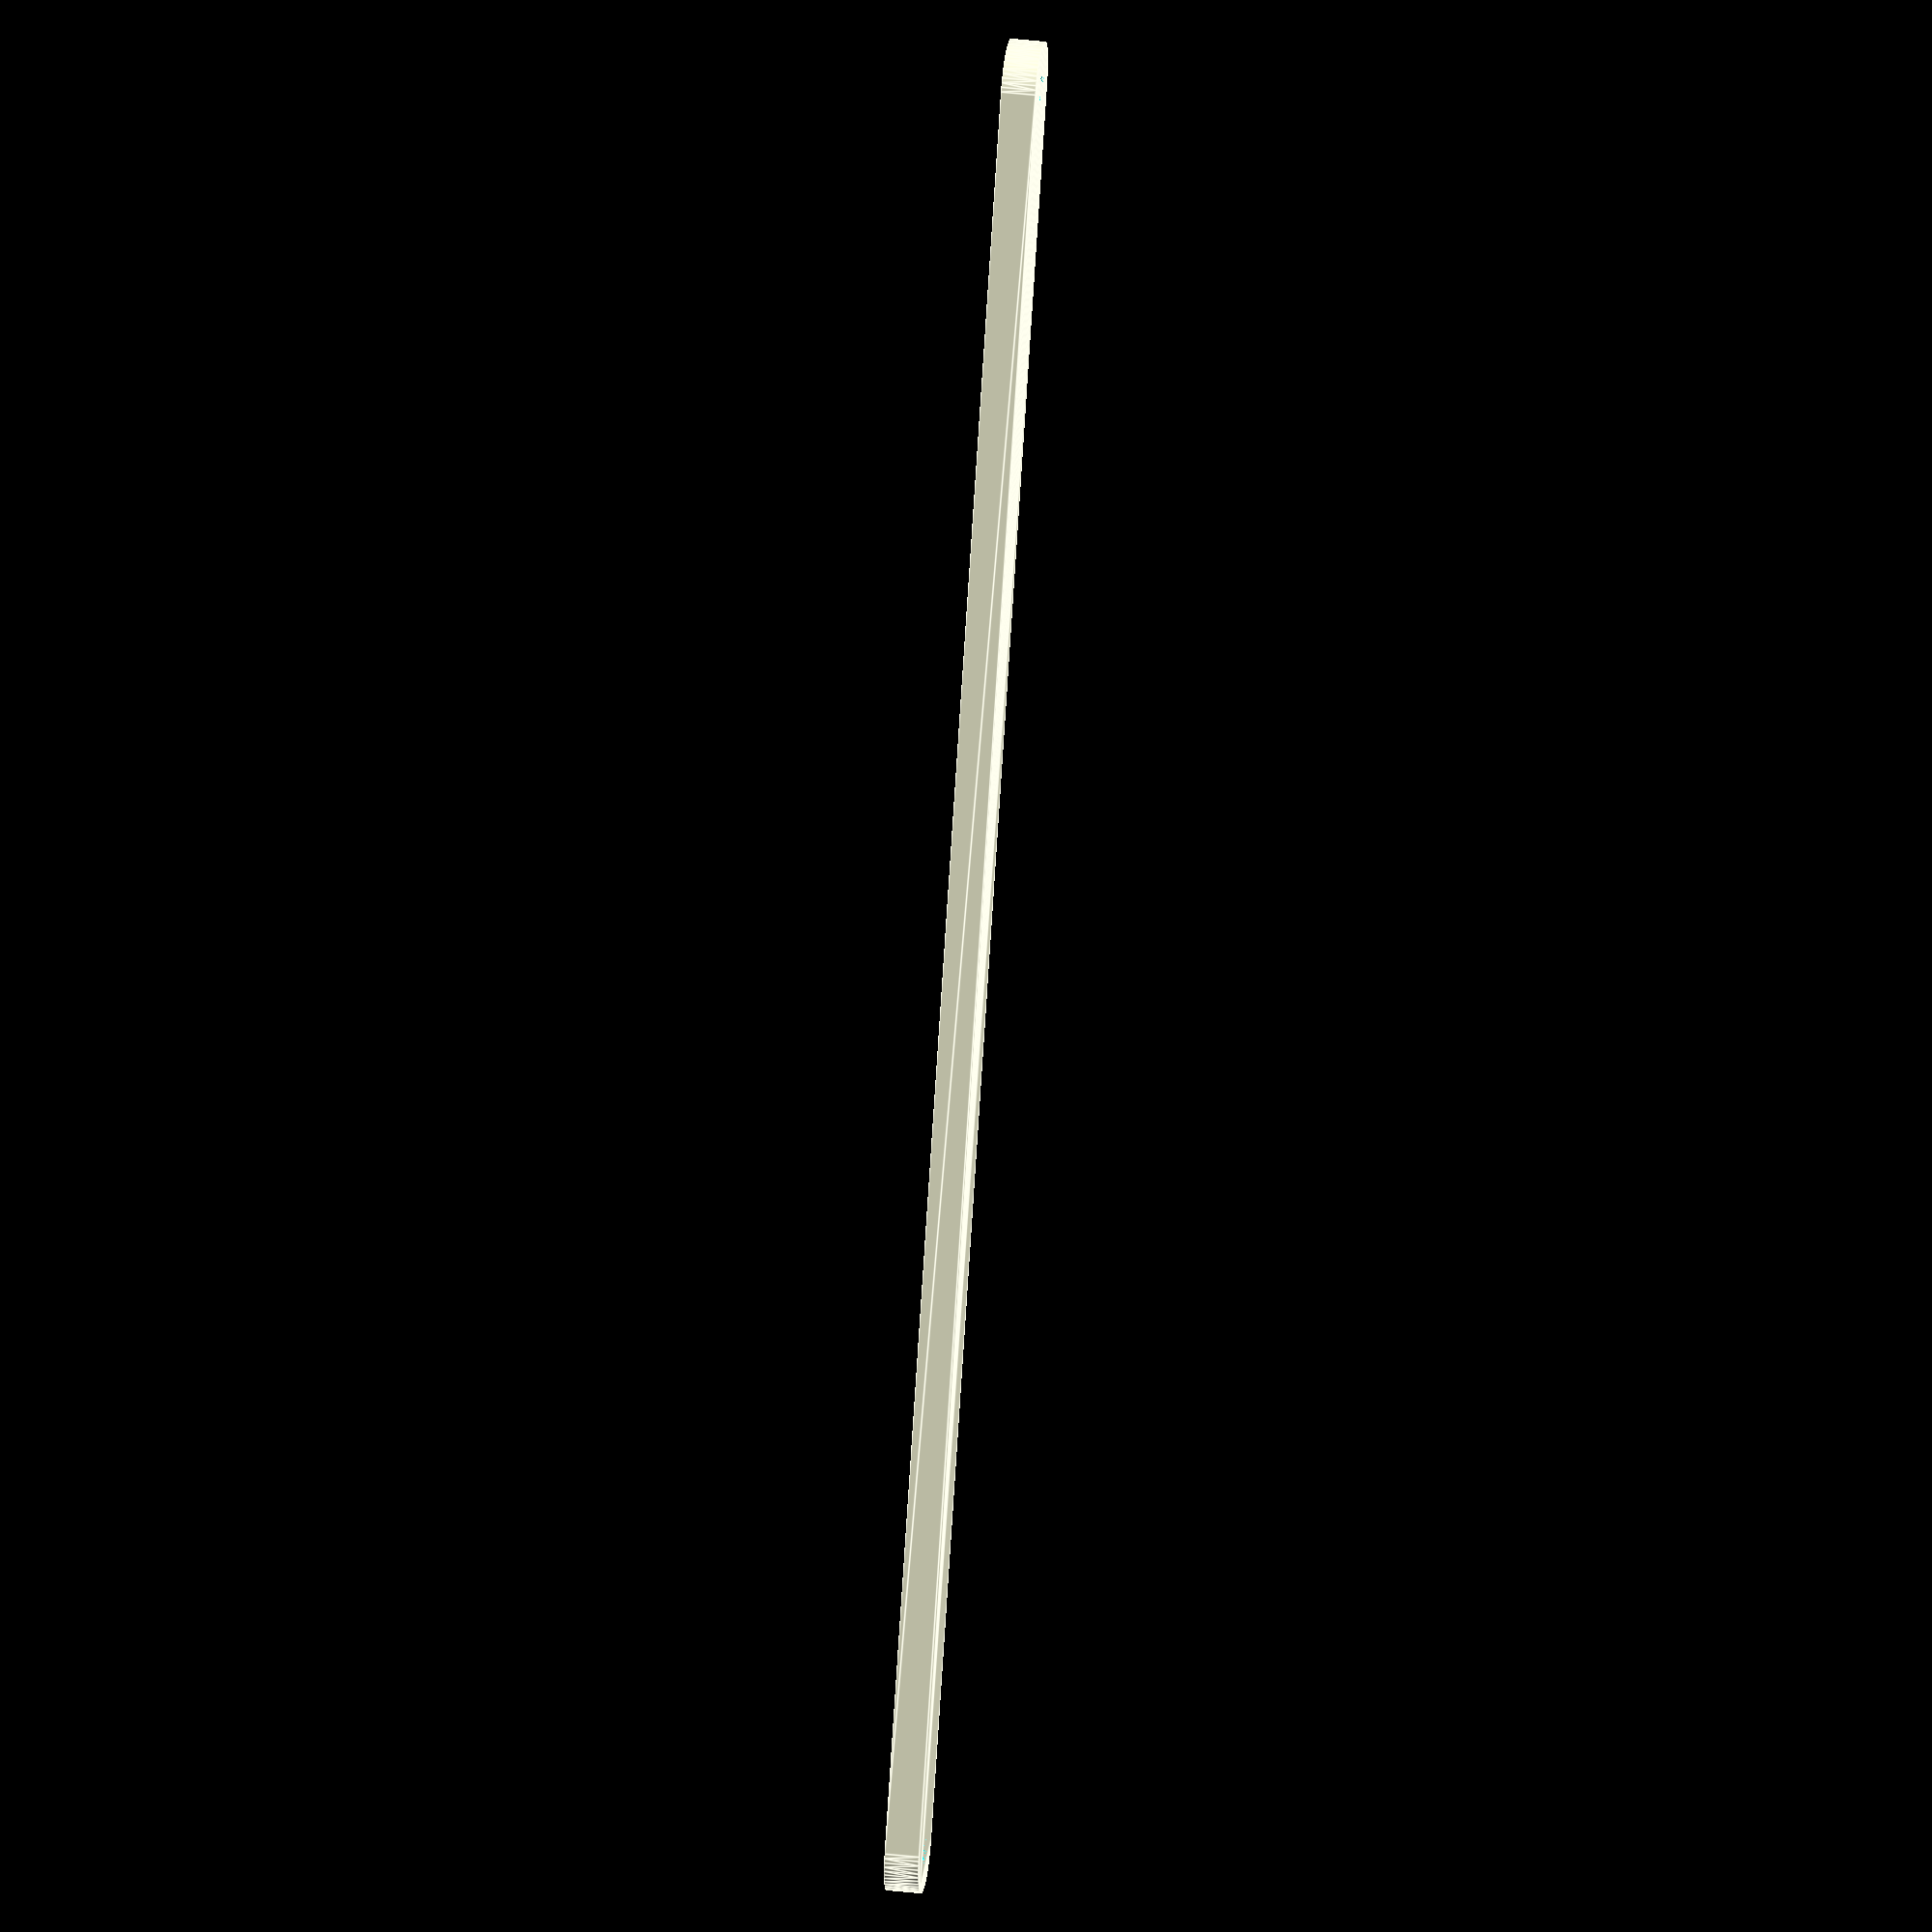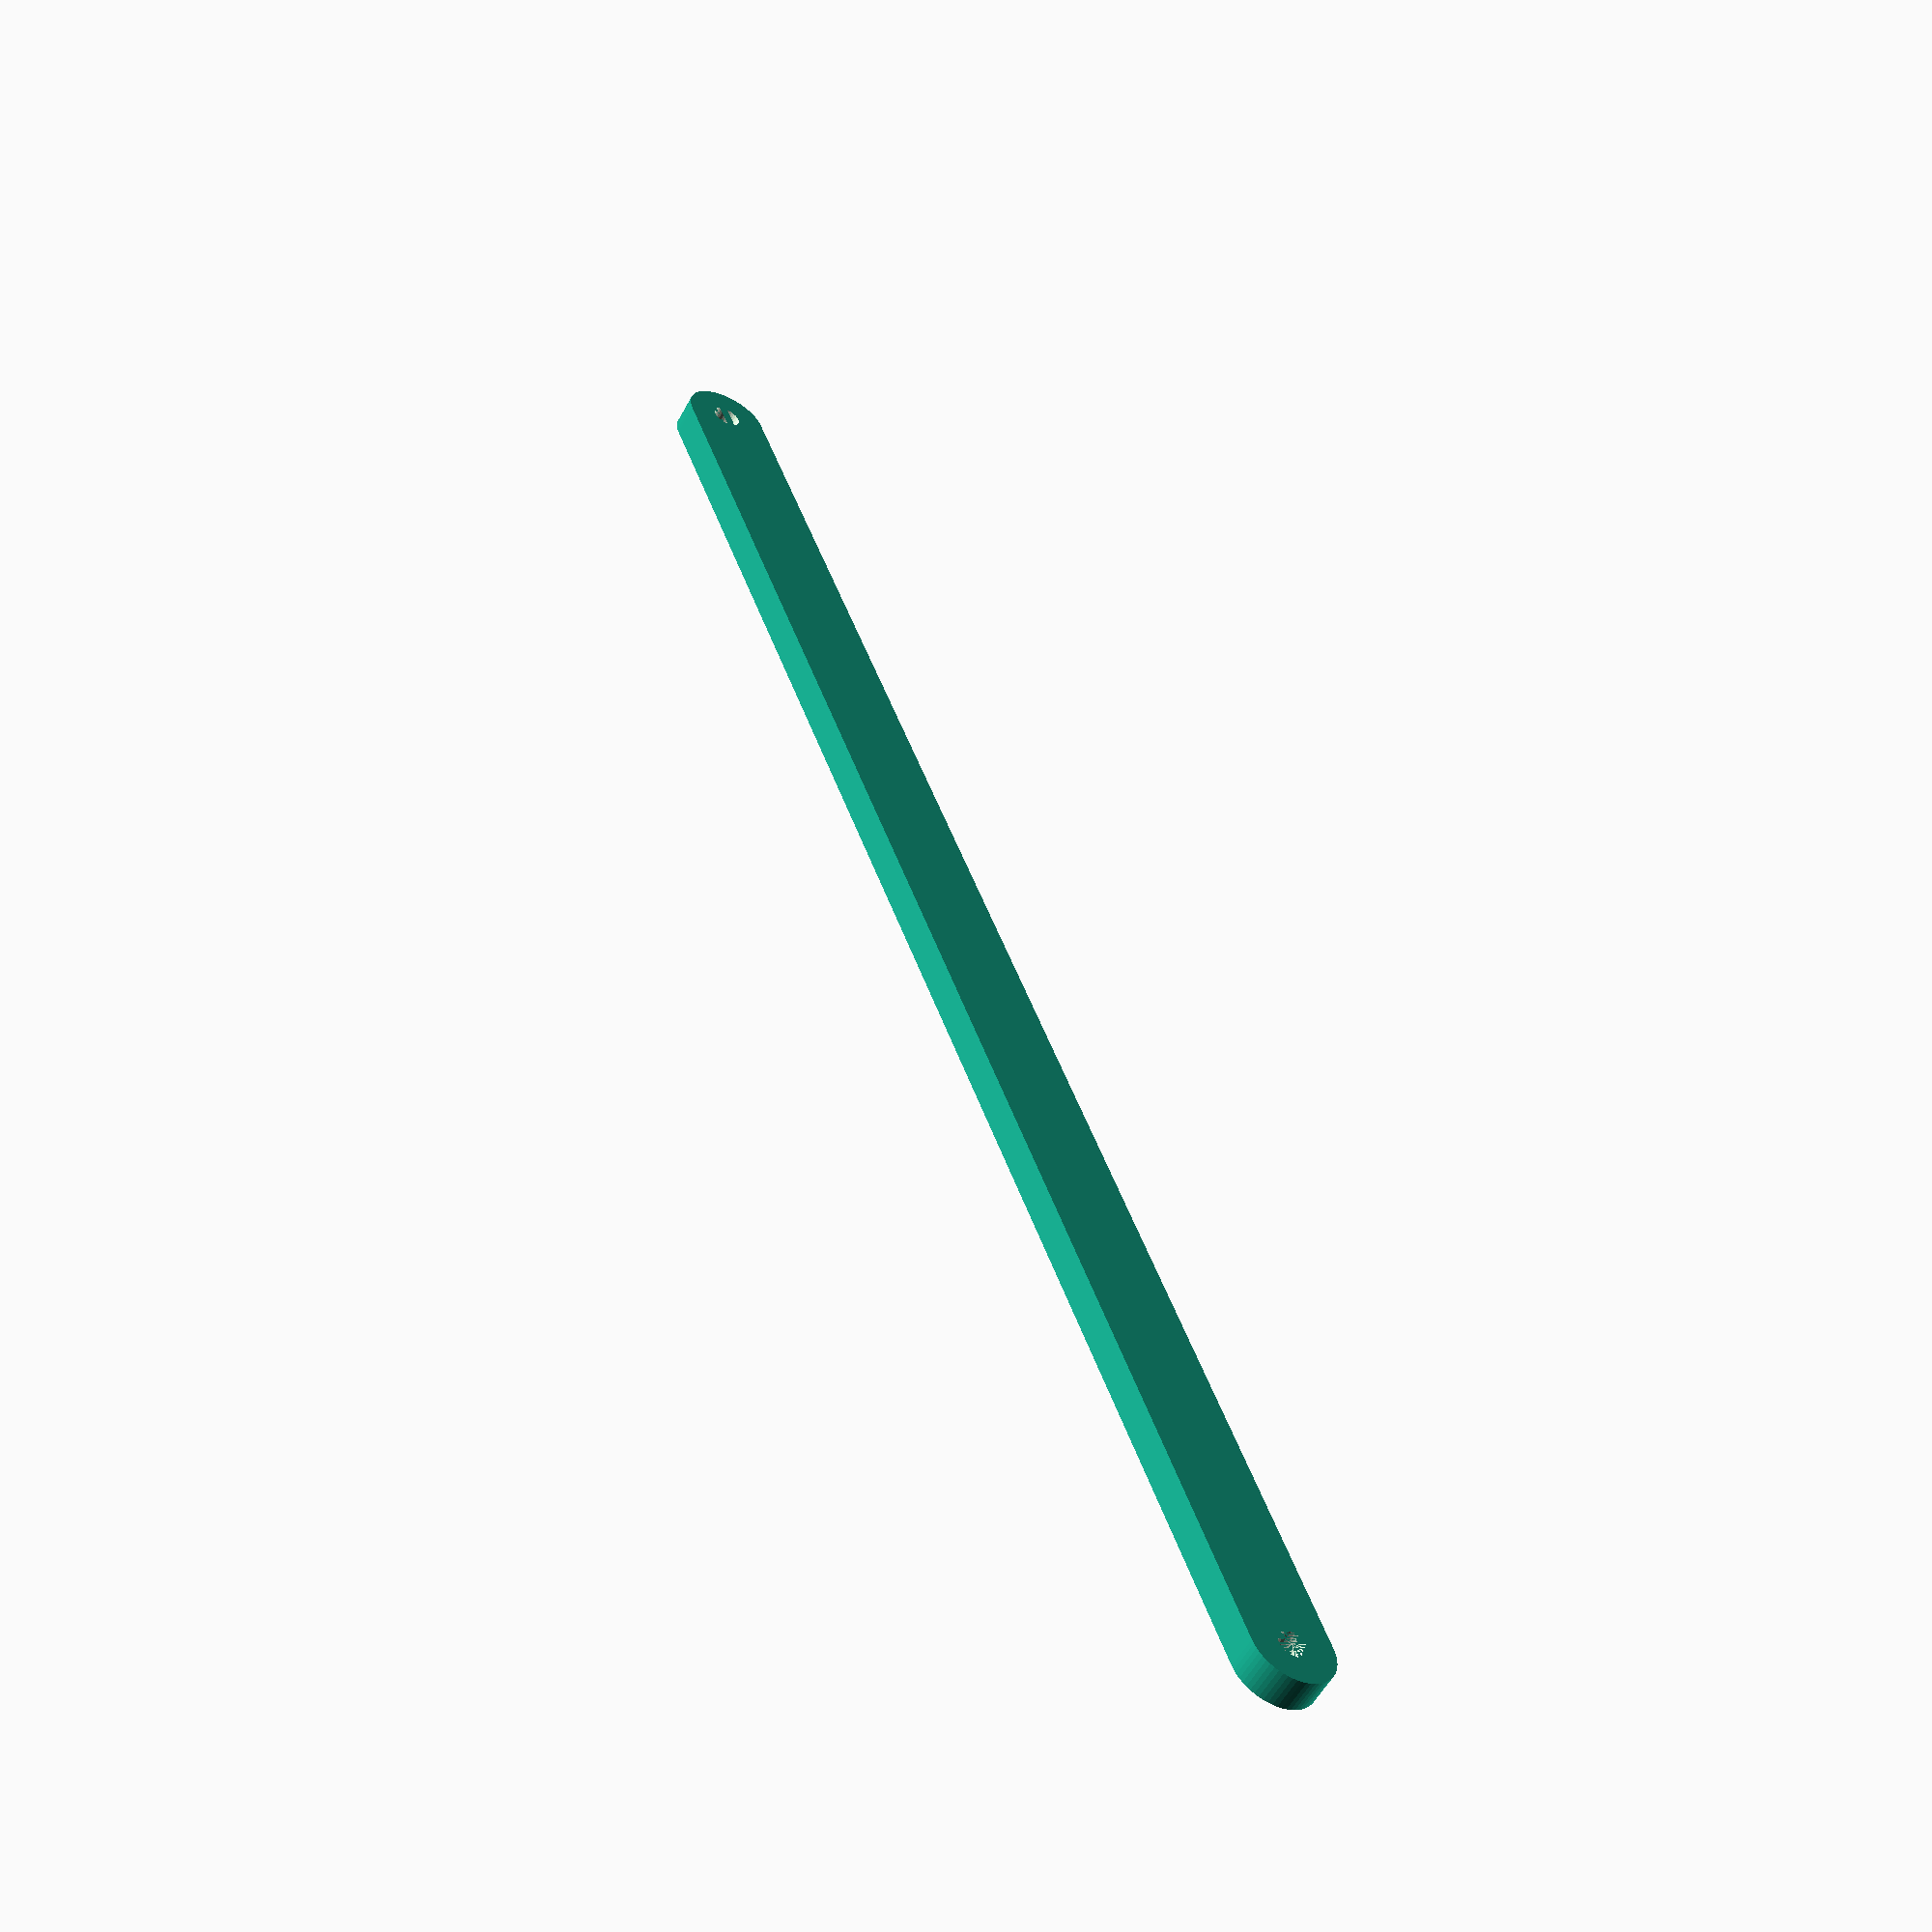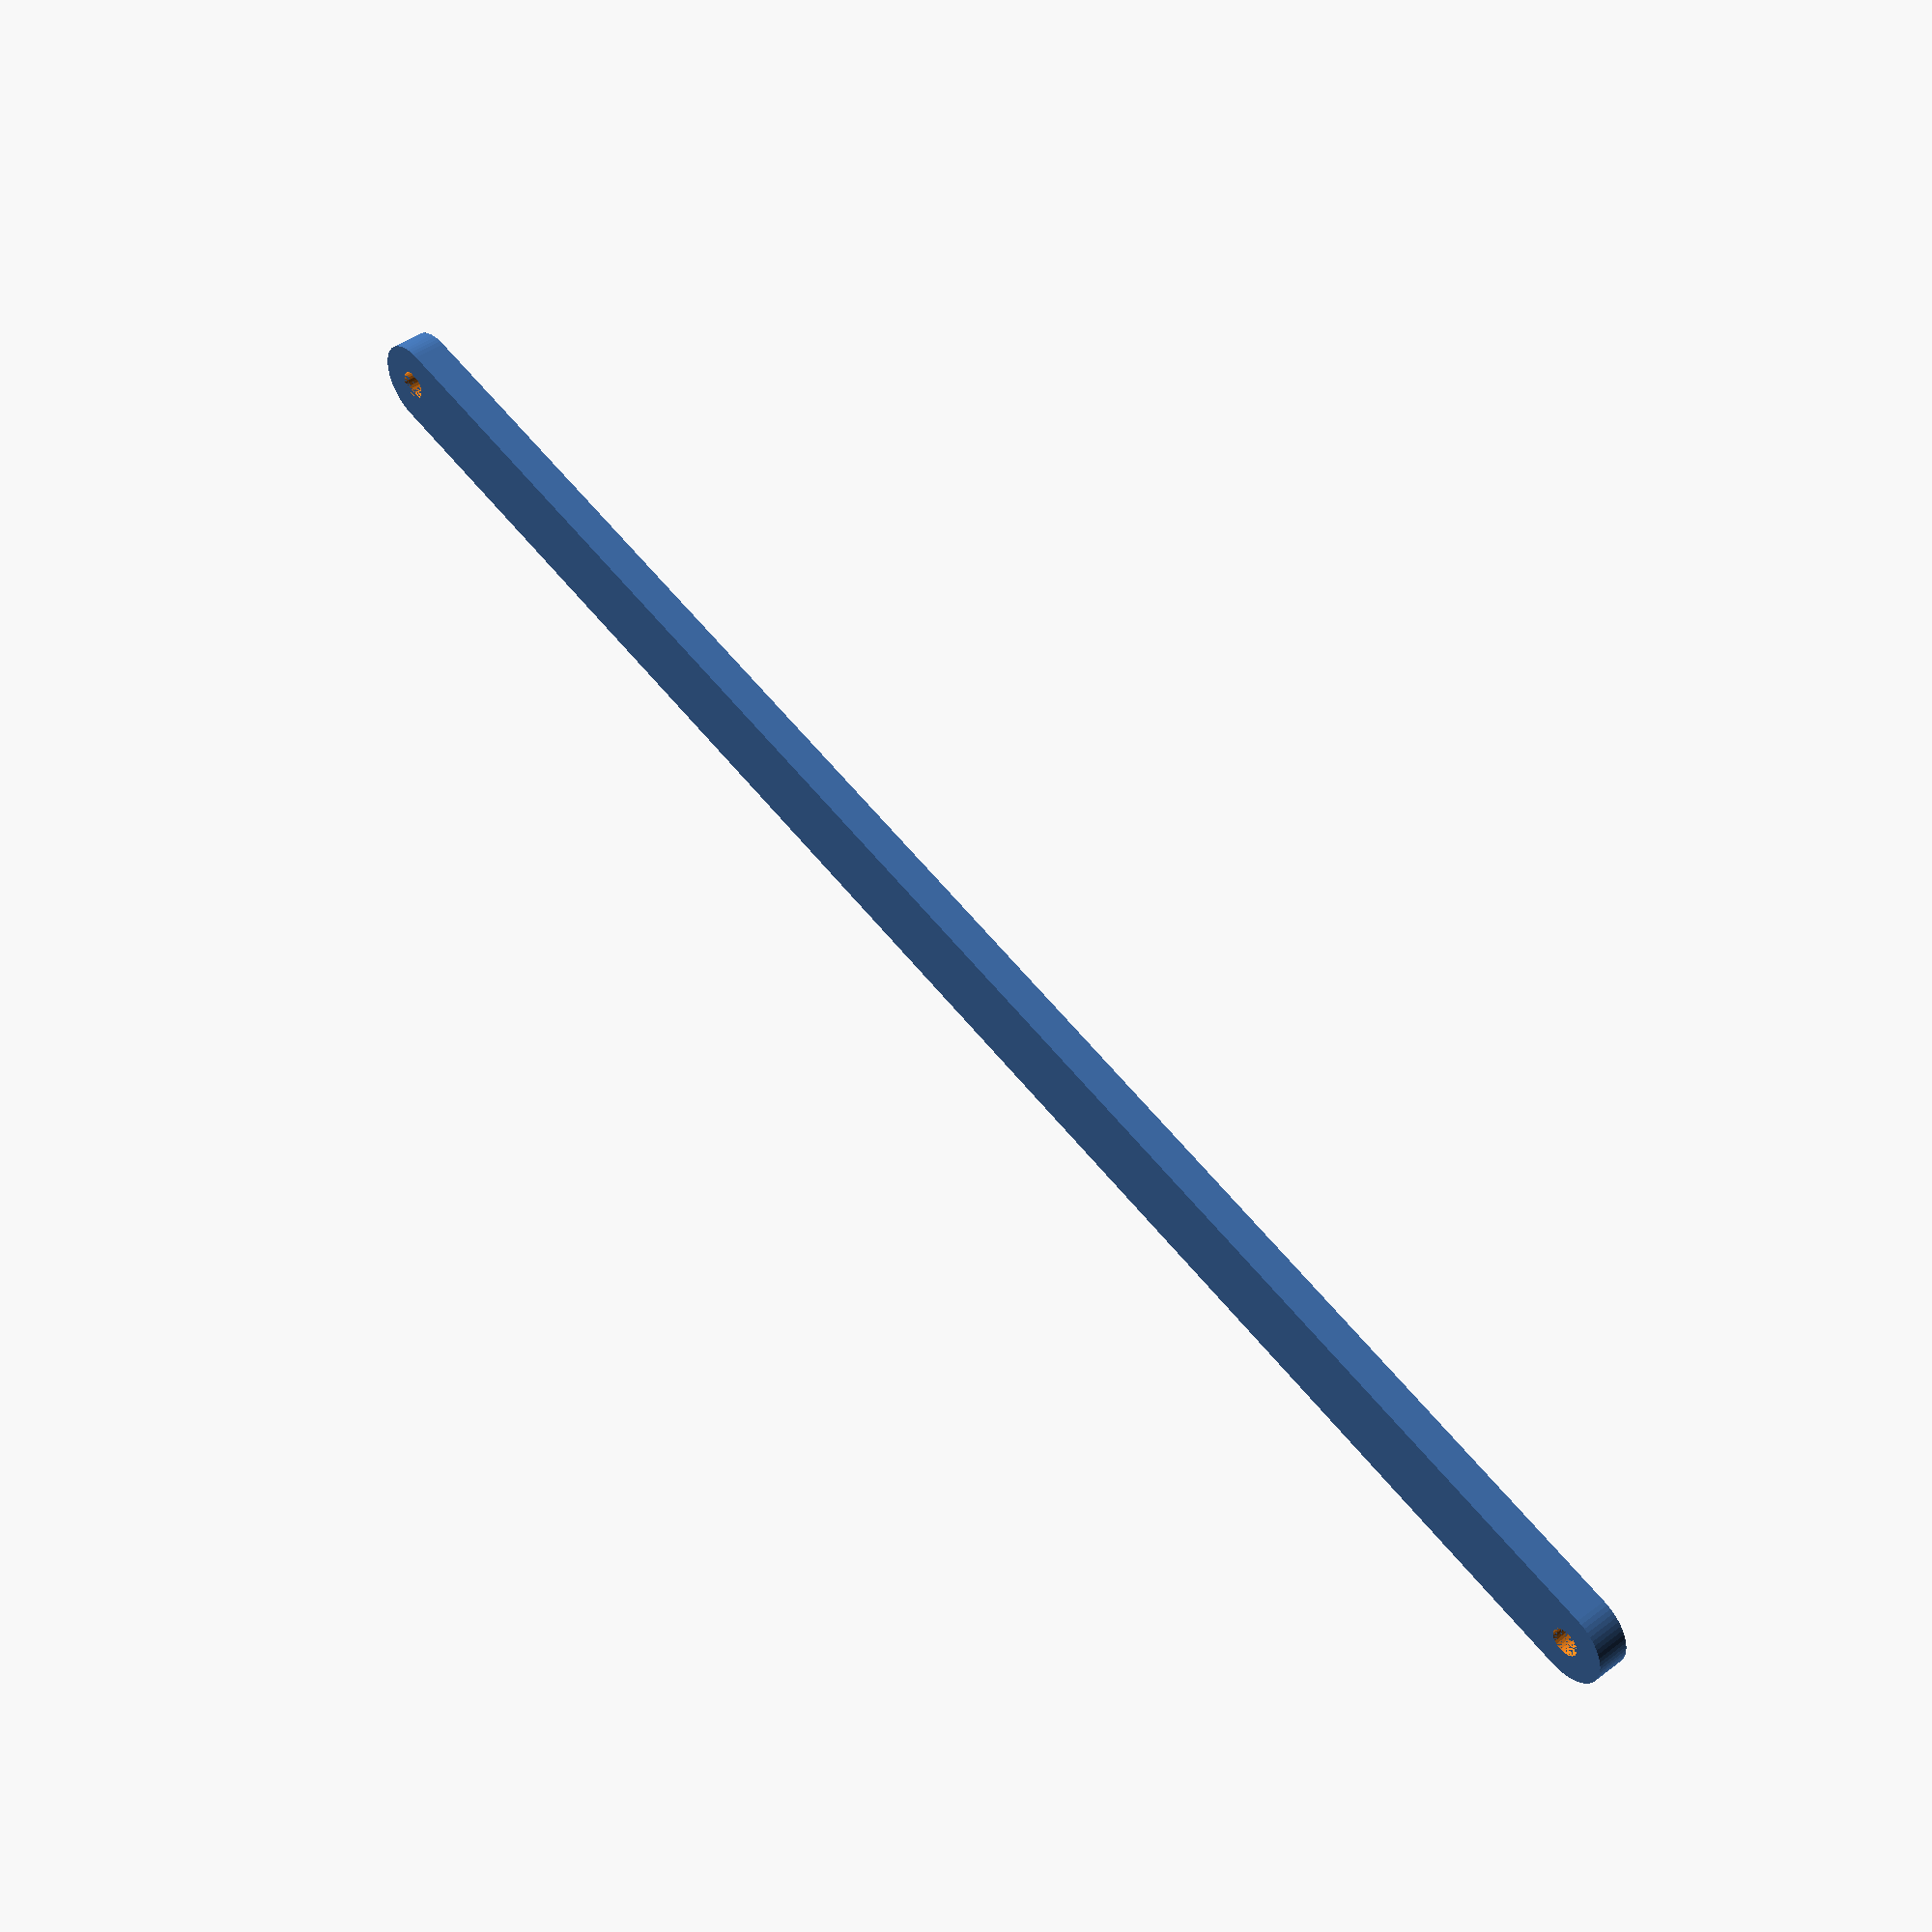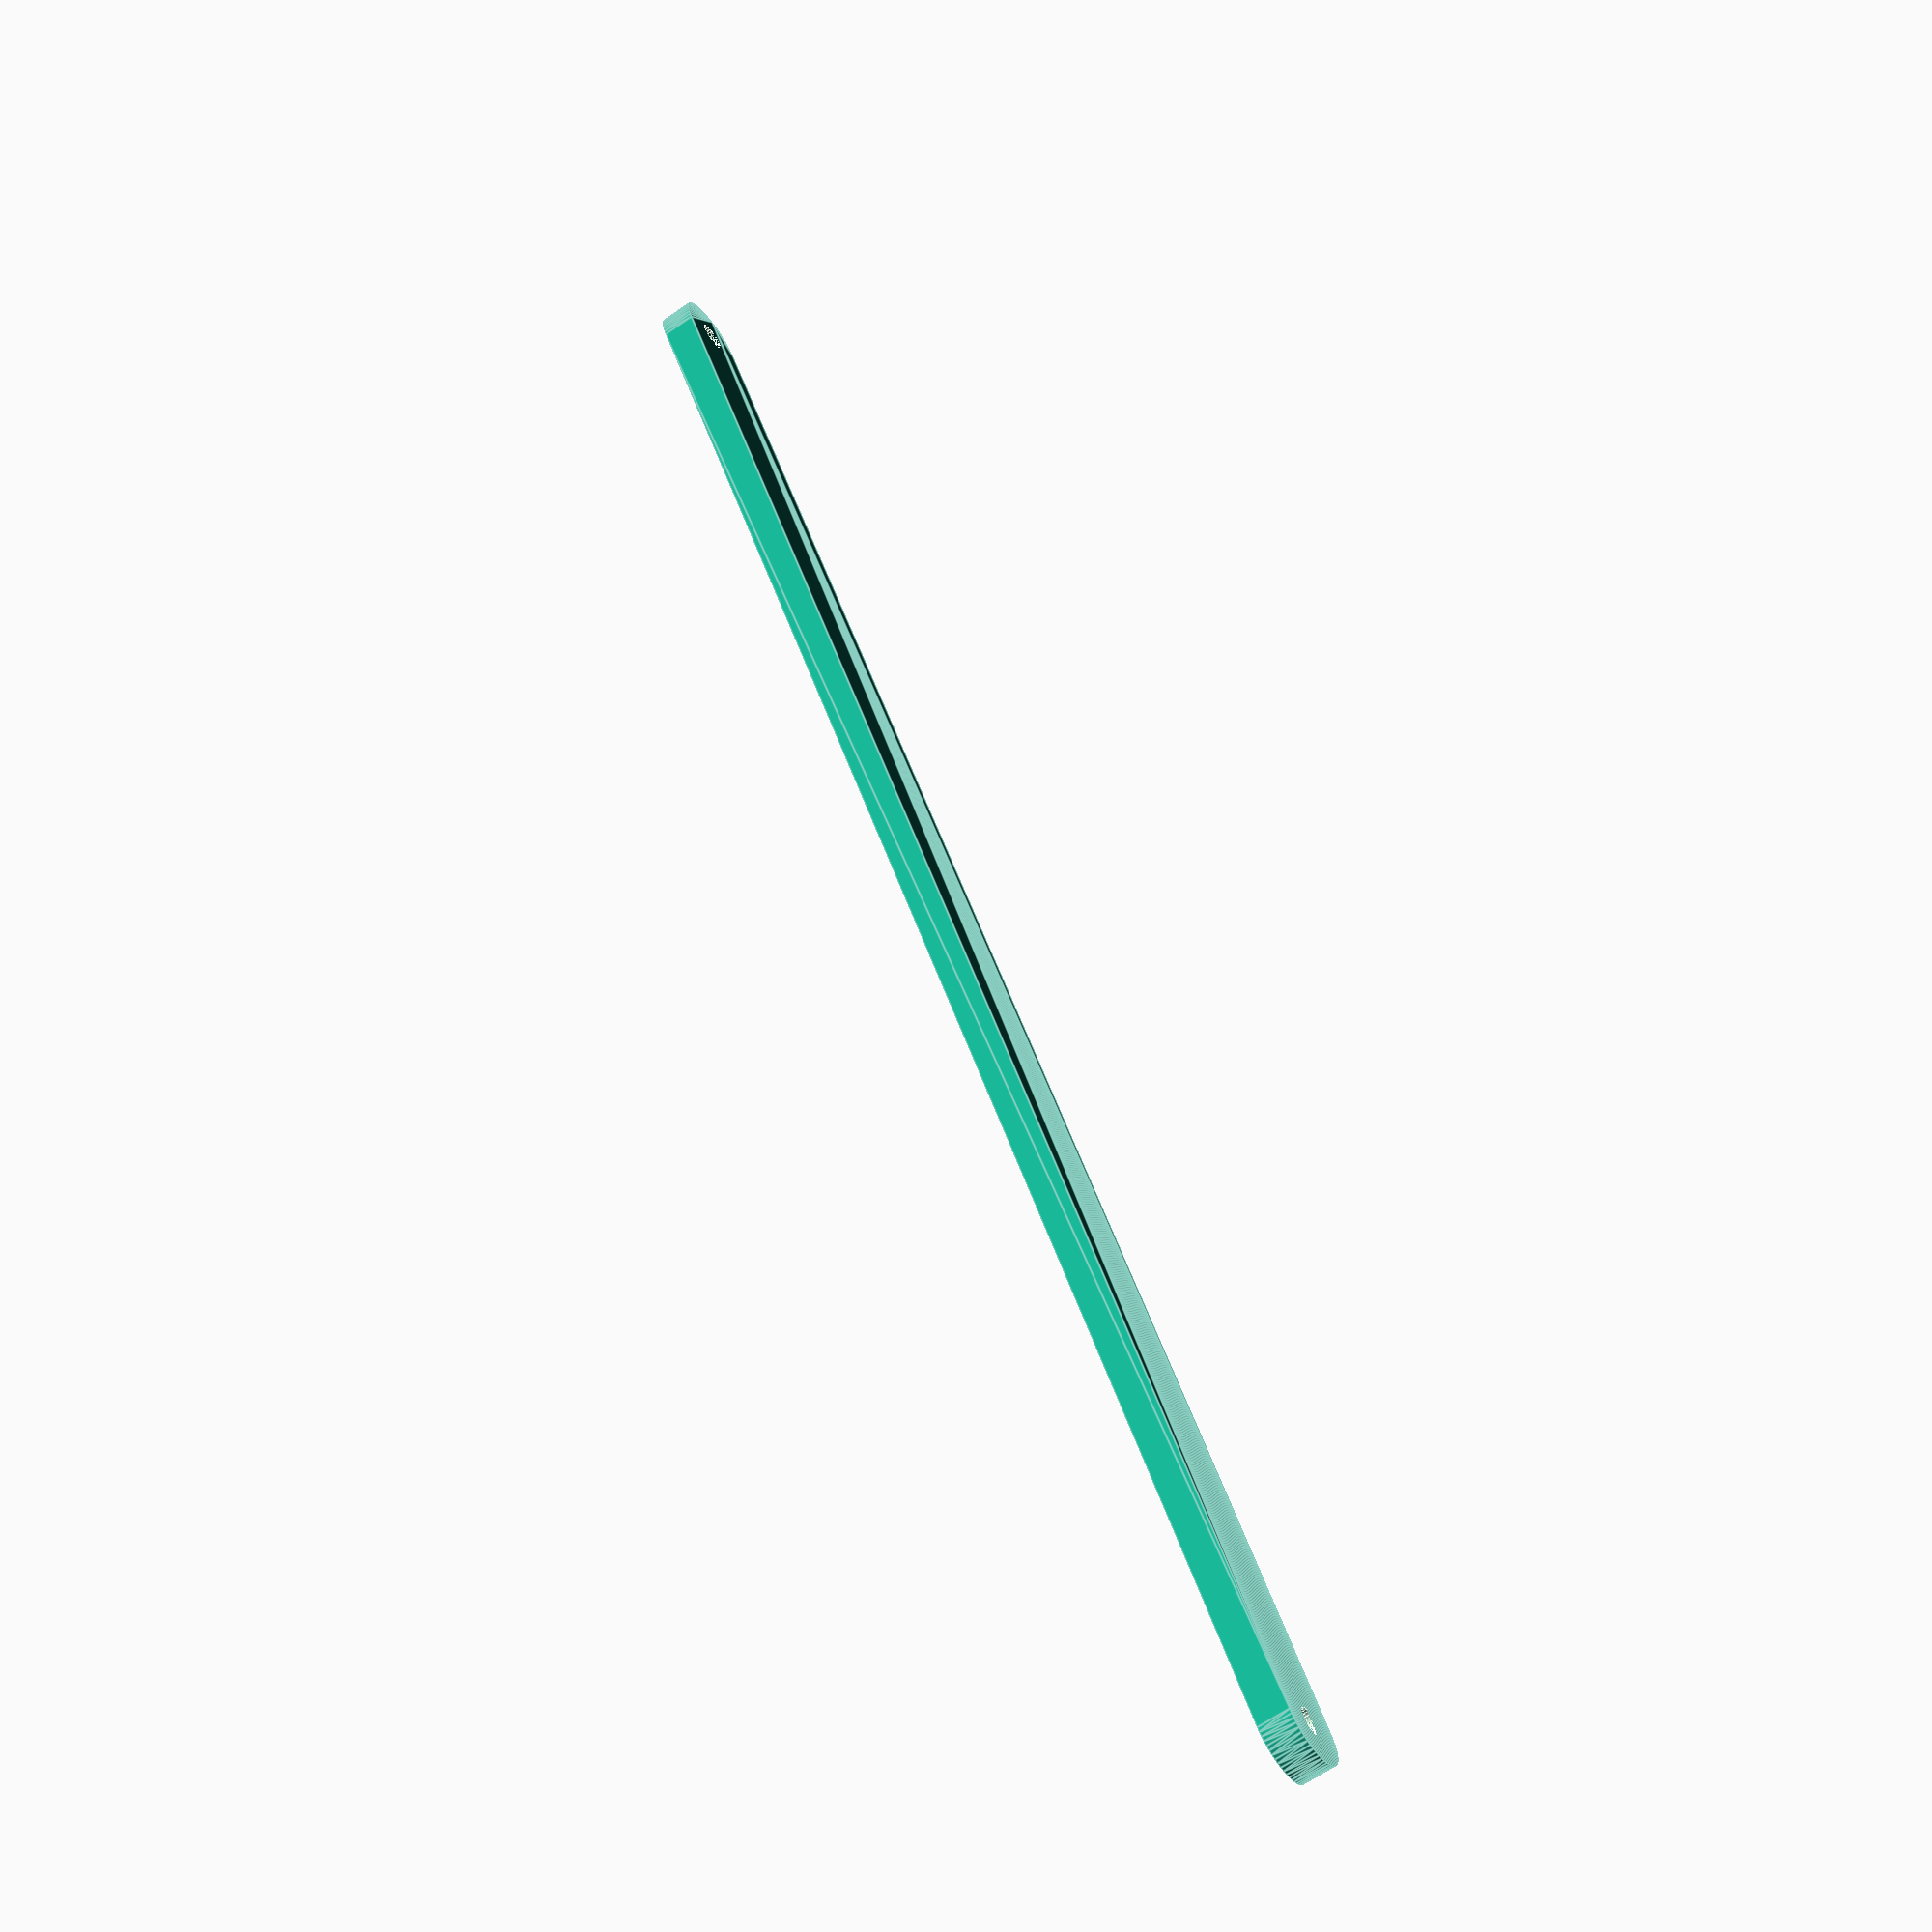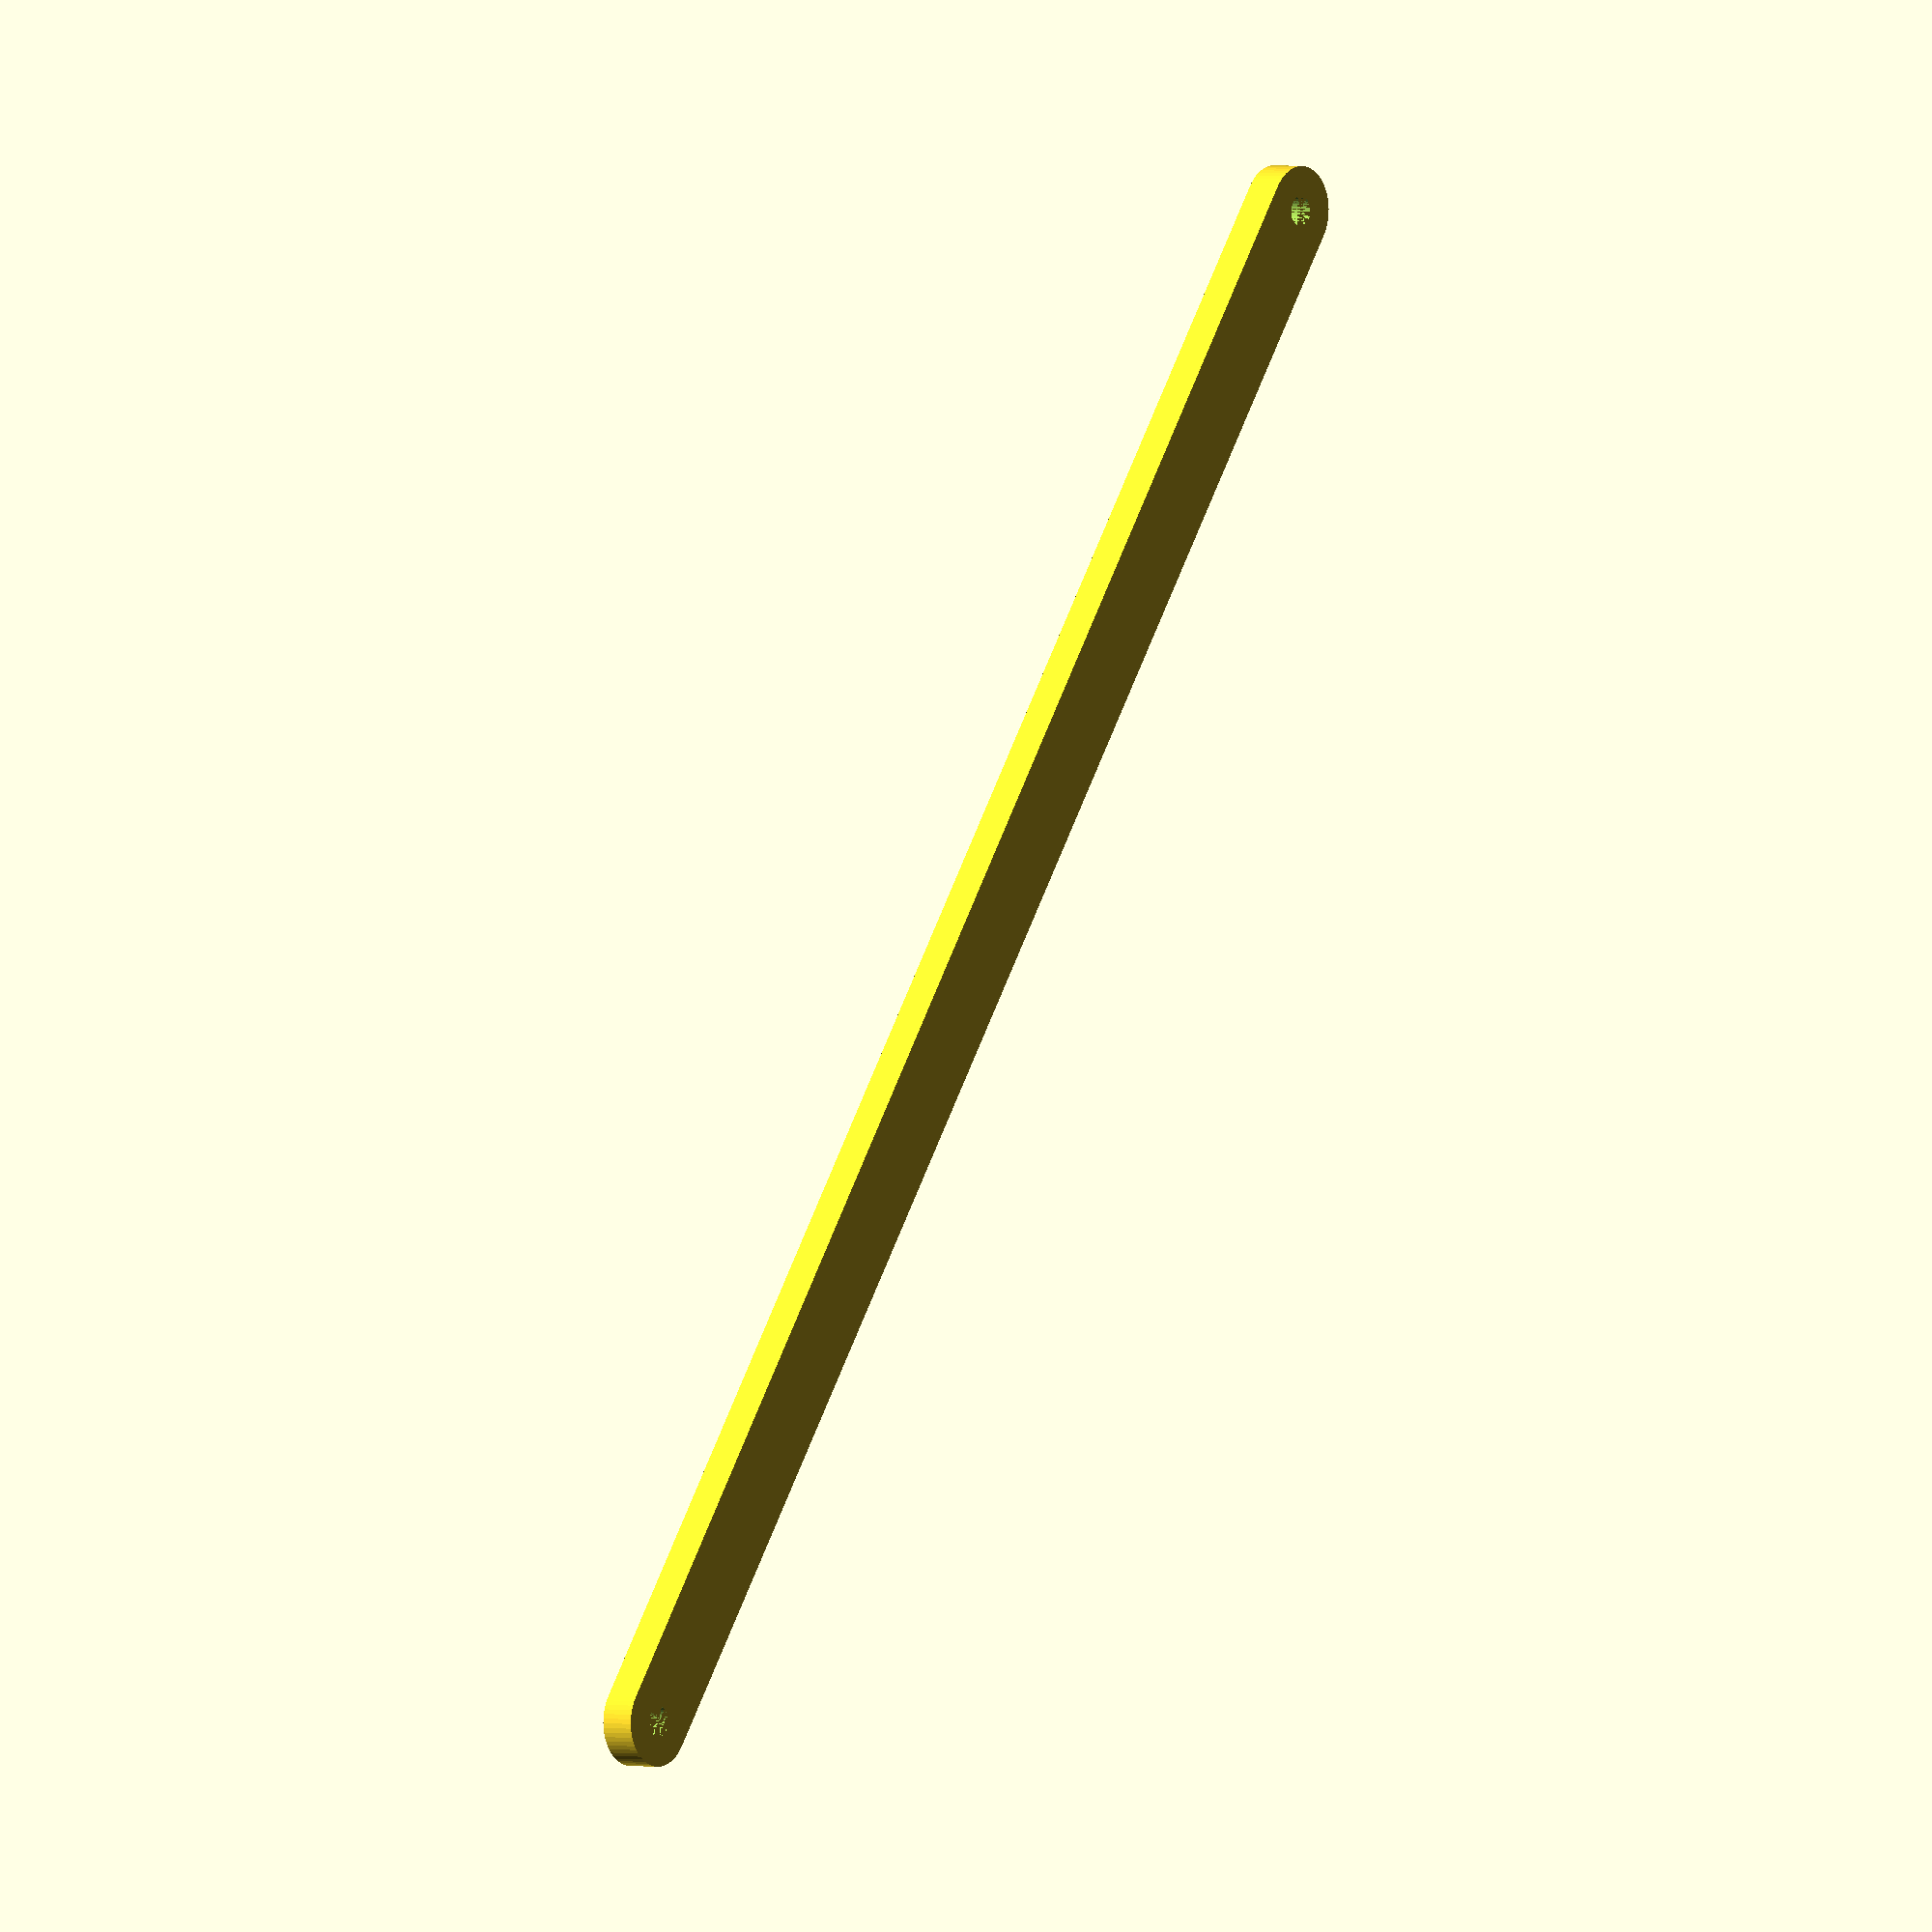
<openscad>
//general
$fn = 30;                  //convexity of general curved faces
thickness = 3.9;             //thickness of arm

//arm specific stuff
arm_length =  200;//155;               //horn center to horn center distance for arm length

pivot_diameter = 10;            //diameter of pivoting end
free_turning3mm = 3.4;          //diameter of hole for free turning motion

difference(){
   hull(){
      cylinder(d=pivot_diameter,h=thickness, $fn = 60);
      translate([0,arm_length,0])
      cylinder(d=pivot_diameter,h=thickness, $fn = 60);
   }
   cylinder(d=free_turning3mm,h=thickness);
   translate([0,arm_length,0])
   cylinder(d=free_turning3mm,h=thickness);
}
</openscad>
<views>
elev=322.8 azim=154.1 roll=98.5 proj=o view=edges
elev=235.1 azim=339.6 roll=208.1 proj=p view=wireframe
elev=315.0 azim=104.5 roll=48.9 proj=p view=solid
elev=66.1 azim=34.8 roll=124.9 proj=p view=edges
elev=177.6 azim=145.1 roll=51.5 proj=o view=wireframe
</views>
